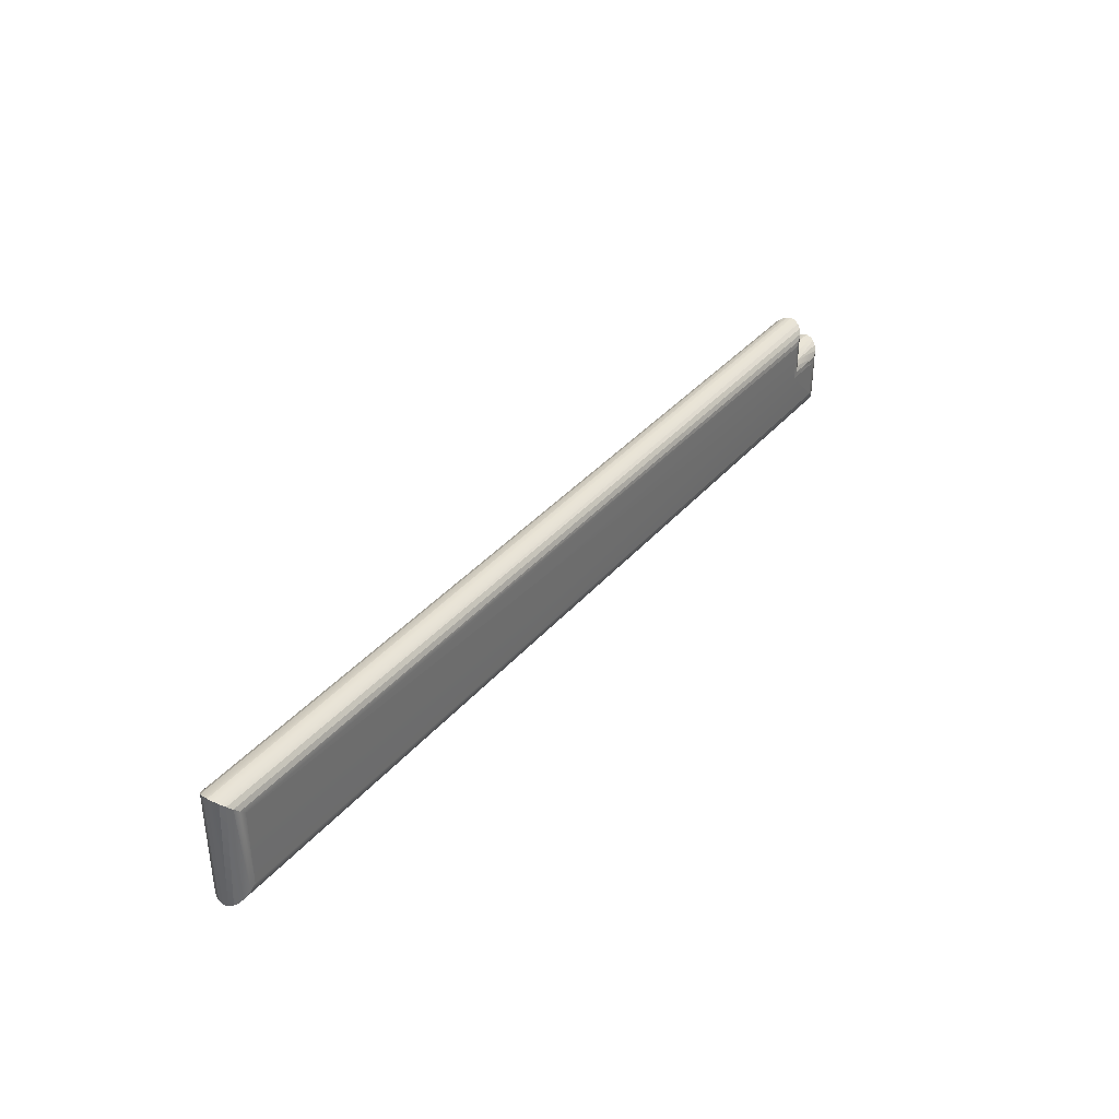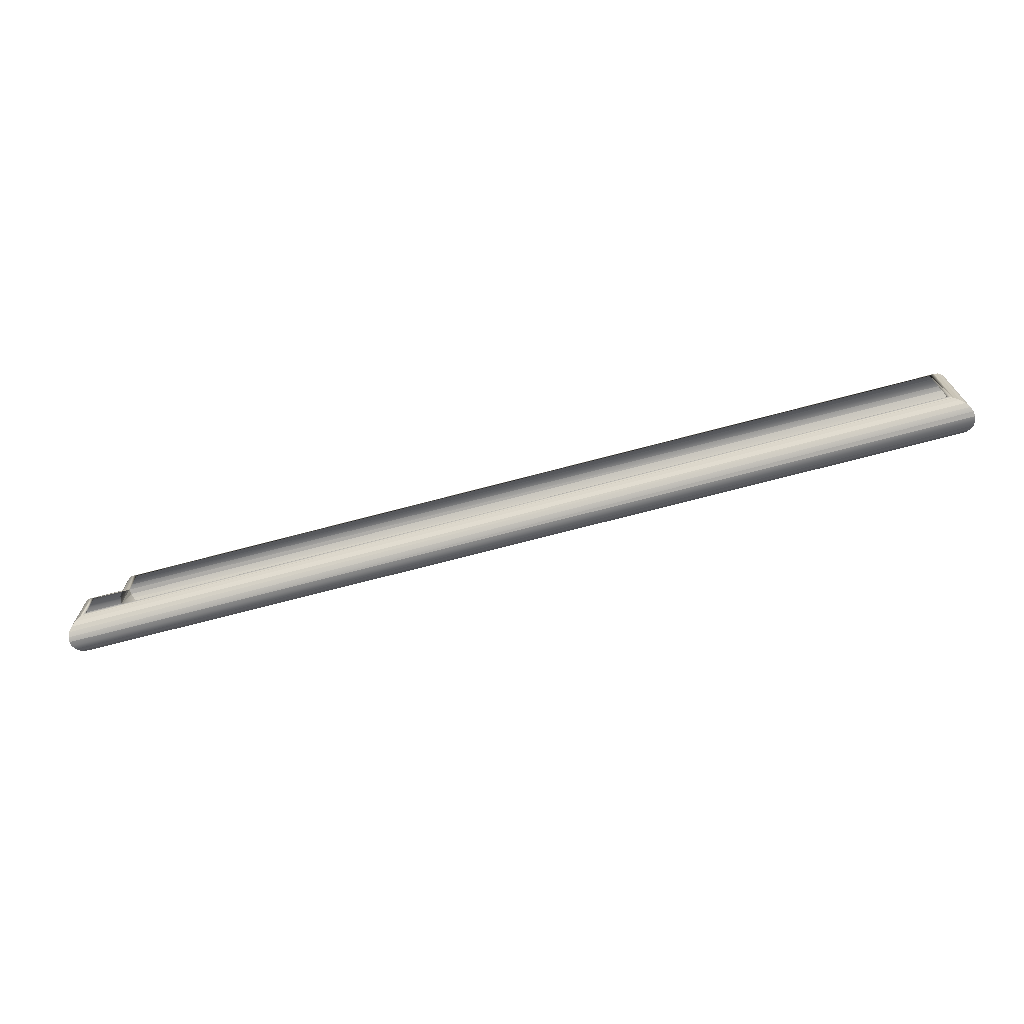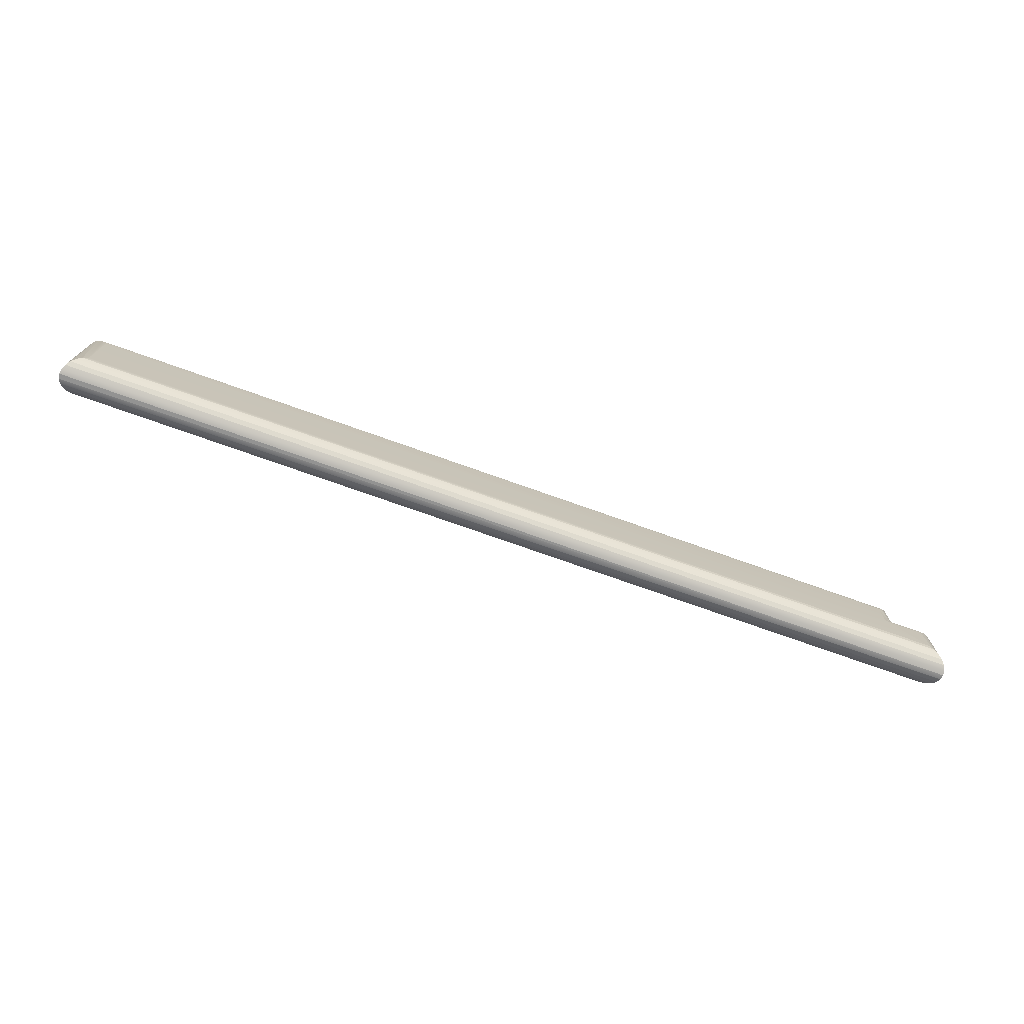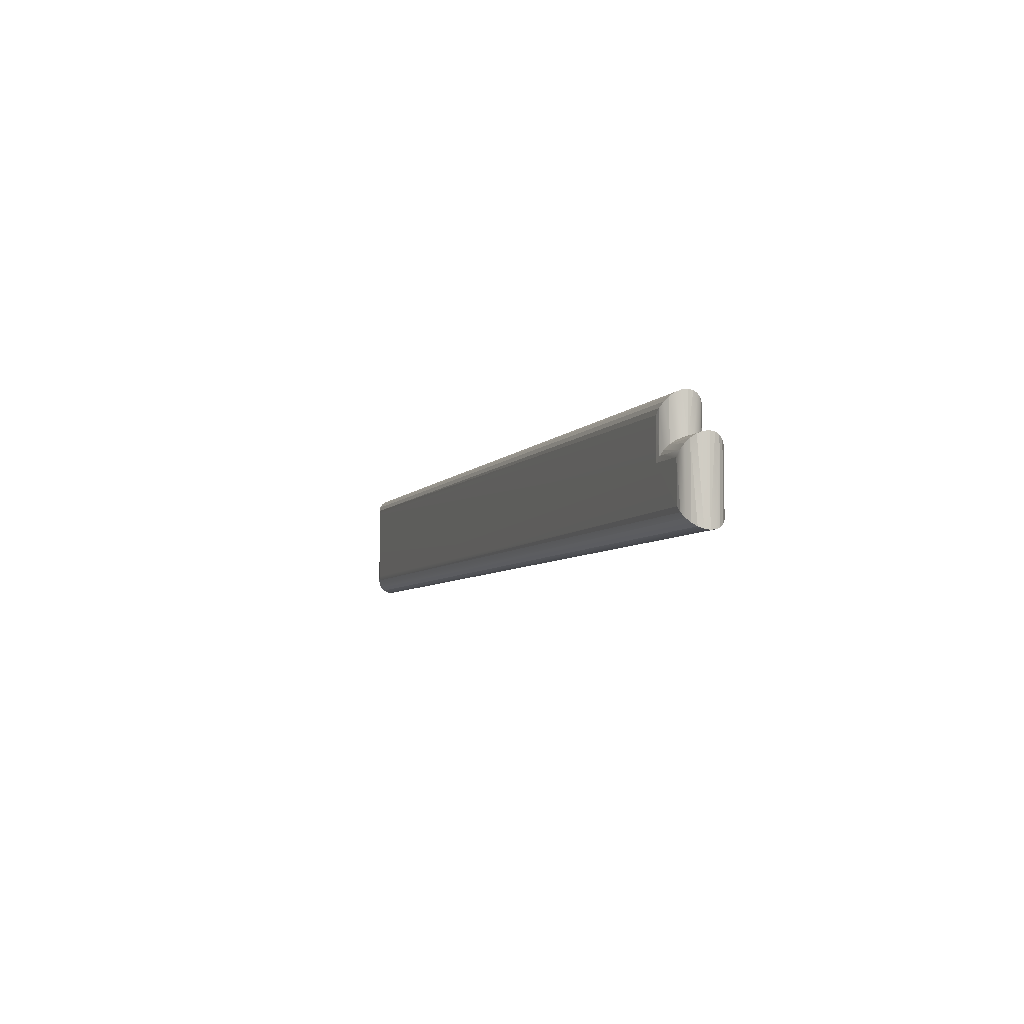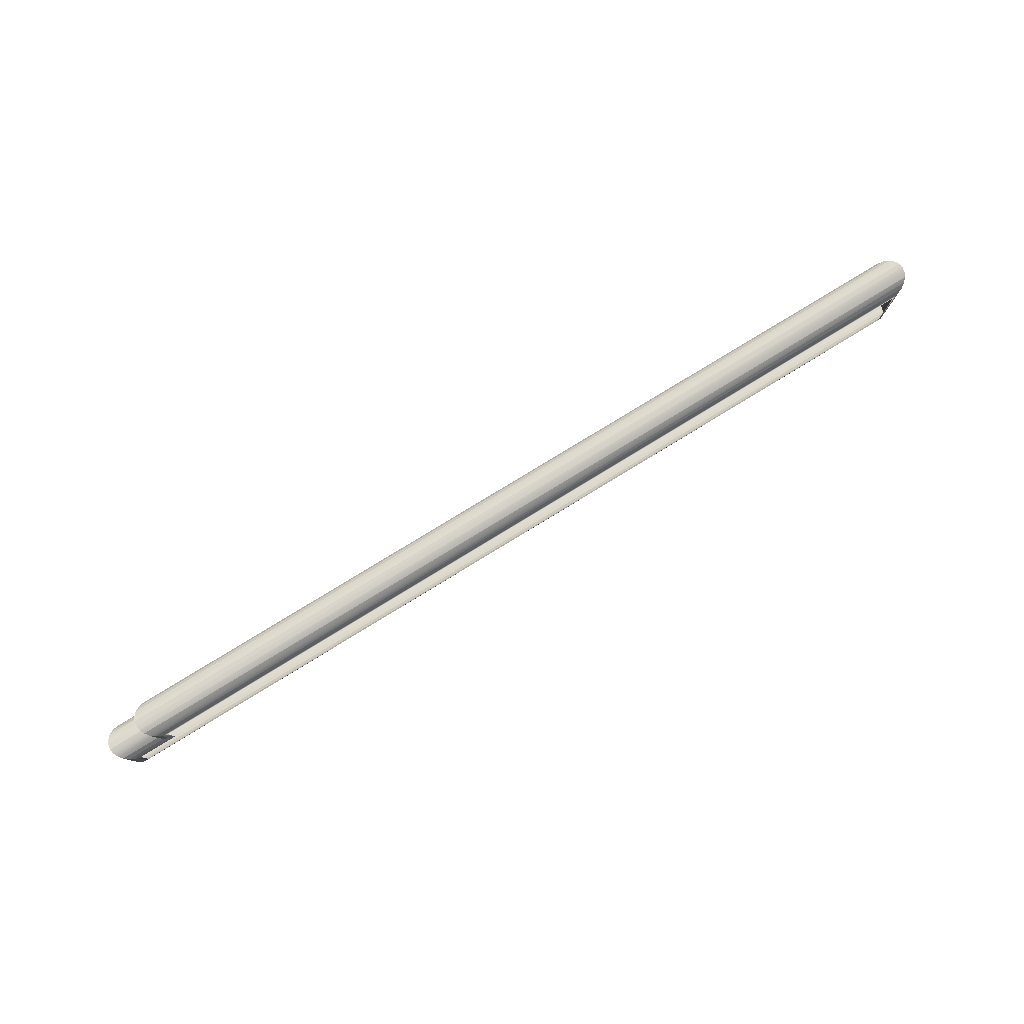
<metadata>
{"format":"obj","ext":"obj","renderer":"f3d","projection":"perspective","resolution":1024,"background":"white","views":[{"elev":37.1,"azim":125.3,"up":"+Z"},{"elev":-70.3,"azim":14.9,"up":"+Z"},{"elev":-74.0,"azim":160.4,"up":"+Z"},{"elev":-5.8,"azim":-109.3,"up":"+Z"},{"elev":79.3,"azim":-31.4,"up":"+Z"}]}
</metadata>
<code>
o right_arm_mesh1_mesh1-geometry.004
v -0.1646 0.1165 -0.2167
v -0.1494 0.1165 -0.2016
v -0.1646 0.1316 -0.2167
v 0.1814 0.1165 -0.2016
v -0.1494 0.1316 -0.2016
v -0.1646 0.1165 -0.2318
v -0.1494 0.1316 -0.2167
v 0.1814 0.1165 -0.2318
v -0.1494 0.1165 -0.2167
v -0.1646 0.1316 -0.2318
v 0.1814 0.1316 -0.2318
v 0.1814 0.1316 -0.2016
v 0.1833 0.1168 -0.1996
v -0.1514 0.1168 -0.1996
v -0.1665 0.1168 -0.2147
v -0.1514 0.1314 -0.2147
v -0.1514 0.1168 -0.2147
v 0.1833 0.1168 -0.2337
v -0.1665 0.1168 -0.2337
v -0.1665 0.1314 -0.2337
v -0.1665 0.1314 -0.2147
v 0.1851 0.1175 -0.1978
v 0.1851 0.1175 -0.2356
v -0.1532 0.1175 -0.1978
v -0.1683 0.1175 -0.2129
v -0.1532 0.1175 -0.2129
v 0.1833 0.1314 -0.2337
v -0.1532 0.1306 -0.2129
v -0.1514 0.1314 -0.1996
v 0.1833 0.1314 -0.1996
v -0.1683 0.1175 -0.2356
v -0.1683 0.1306 -0.2356
v 0.1851 0.1306 -0.2356
v -0.1683 0.1306 -0.2129
v 0.1867 0.1187 -0.1962
v 0.1867 0.1187 -0.2371
v -0.1548 0.1187 -0.1962
v -0.1699 0.1187 -0.2113
v -0.1548 0.1187 -0.2113
v 0.1851 0.1306 -0.1978
v -0.1548 0.1294 -0.2113
v -0.1532 0.1306 -0.1978
v -0.1699 0.1187 -0.2371
v -0.1699 0.1294 -0.2371
v 0.1867 0.1294 -0.2371
v 0.1867 0.1294 -0.1962
v -0.1699 0.1294 -0.2113
v 0.1879 0.1203 -0.195
v 0.1879 0.1203 -0.2383
v -0.156 0.1203 -0.2101
v -0.1711 0.1203 -0.2383
v -0.1711 0.1278 -0.2101
v -0.1548 0.1294 -0.1962
v -0.156 0.1203 -0.195
v -0.1711 0.1203 -0.2101
v -0.1711 0.1278 -0.2383
v 0.1879 0.1278 -0.2383
v -0.156 0.1278 -0.2101
v 0.1887 0.1221 -0.1943
v 0.1887 0.1221 -0.2391
v -0.1719 0.1221 -0.2391
v -0.1568 0.1221 -0.2094
v 0.1879 0.1278 -0.195
v -0.156 0.1278 -0.195
v -0.1719 0.126 -0.2094
v -0.1719 0.126 -0.2391
v -0.1568 0.1221 -0.1943
v -0.1719 0.1221 -0.2094
v 0.1887 0.126 -0.2391
v -0.1568 0.126 -0.2094
v 0.1889 0.1241 -0.194
v 0.1889 0.1241 -0.2393
v -0.1721 0.1241 -0.2393
v -0.157 0.1241 -0.2091
v -0.1568 0.126 -0.1943
v 0.1887 0.126 -0.1943
v -0.1721 0.1241 -0.2091
v -0.157 0.1241 -0.194
f 3 10 7
f 5 7 12
f 14 9 2
f 1 6 15
f 3 16 7
f 17 1 9
f 9 14 17
f 19 15 6
f 15 17 1
f 21 3 16
f 16 5 7
f 13 14 22
f 8 4 18
f 18 13 23
f 14 17 24
f 19 6 18
f 17 15 26
f 21 20 3
f 20 27 10
f 21 28 16
f 29 16 5
f 22 23 13
f 26 24 17
f 12 30 5
f 15 26 25
f 12 11 30
f 27 30 11
f 20 21 32
f 34 21 28
f 28 29 16
f 22 24 35
f 24 26 37
f 26 25 39
f 30 27 40
f 34 32 21
f 28 41 34
f 29 28 42
f 30 40 29
f 23 36 31
f 26 37 39
f 38 39 25
f 32 34 44
f 41 34 47
f 41 42 28
f 36 35 49
f 43 31 36
f 37 50 39
f 43 51 38
f 50 38 39
f 47 44 34
f 44 45 32
f 40 46 42
f 47 41 52
f 42 41 53
f 48 49 35
f 49 51 36
f 50 37 54
f 55 38 51
f 38 50 55
f 41 52 58
f 52 56 47
f 41 53 58
f 48 54 59
f 49 48 60
f 51 49 61
f 54 62 50
f 62 55 50
f 56 57 44
f 63 46 57
f 53 46 64
f 65 58 52
f 56 52 66
f 64 58 53
f 67 59 54
f 62 54 67
f 55 62 68
f 57 69 63
f 70 65 58
f 58 64 70
f 59 67 71
f 60 59 72
f 67 74 62
f 74 68 62
f 65 70 77
f 75 70 64
f 71 72 59
f 72 73 60
f 78 67 74
f 77 68 73
f 68 74 77
f 74 77 70
f 70 75 74
f 75 74 78
f 75 76 78
f 10 7 11
f 11 7 12
f 13 2 4
f 2 13 14
f 4 18 13
f 20 3 10
f 25 19 15
f 27 10 11
f 14 22 24
f 6 18 8
f 19 23 18
f 19 25 31
f 33 20 27
f 30 5 29
f 36 22 23
f 23 19 31
f 38 31 25
f 20 33 32
f 27 40 33
f 24 35 37
f 22 36 35
f 31 38 43
f 45 32 33
f 46 33 40
f 40 29 42
f 48 37 35
f 33 46 45
f 37 48 54
f 51 36 43
f 56 47 44
f 57 44 45
f 46 57 45
f 46 42 53
f 55 61 51
f 48 60 59
f 49 61 60
f 61 55 68
f 69 56 57
f 46 64 63
f 52 66 65
f 56 69 66
f 73 60 61
f 68 73 61
f 75 63 64
f 69 63 76
f 73 65 66
f 72 66 69
f 67 71 78
f 63 75 76
f 76 72 69
f 65 73 77
f 66 72 73
f 76 78 71
f 72 76 71

</code>
